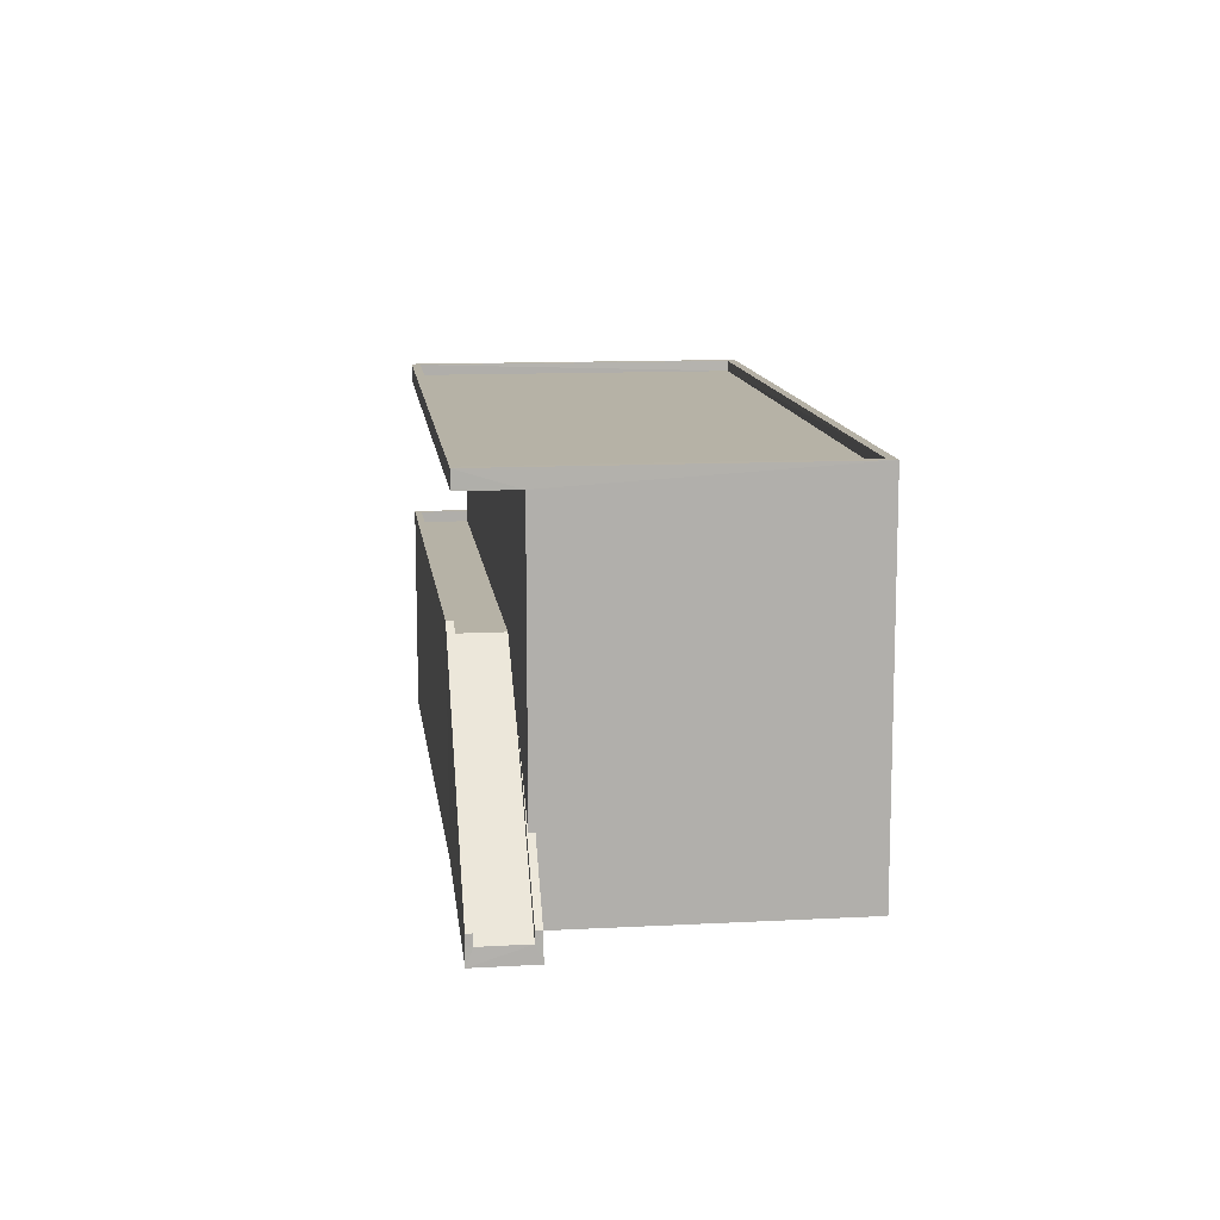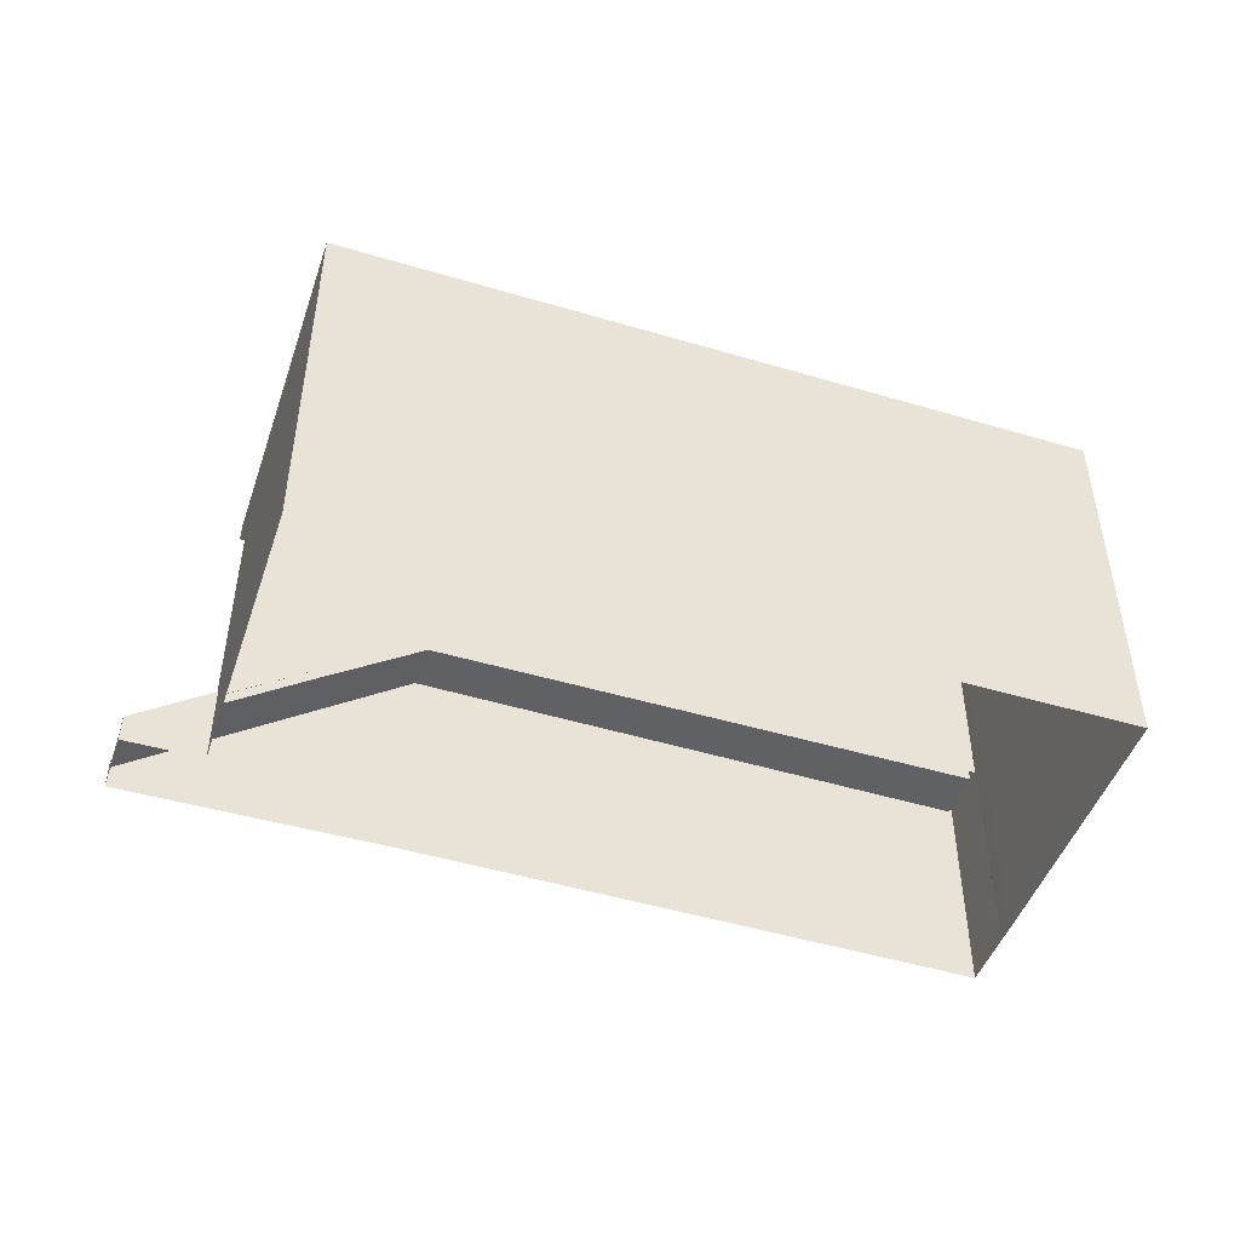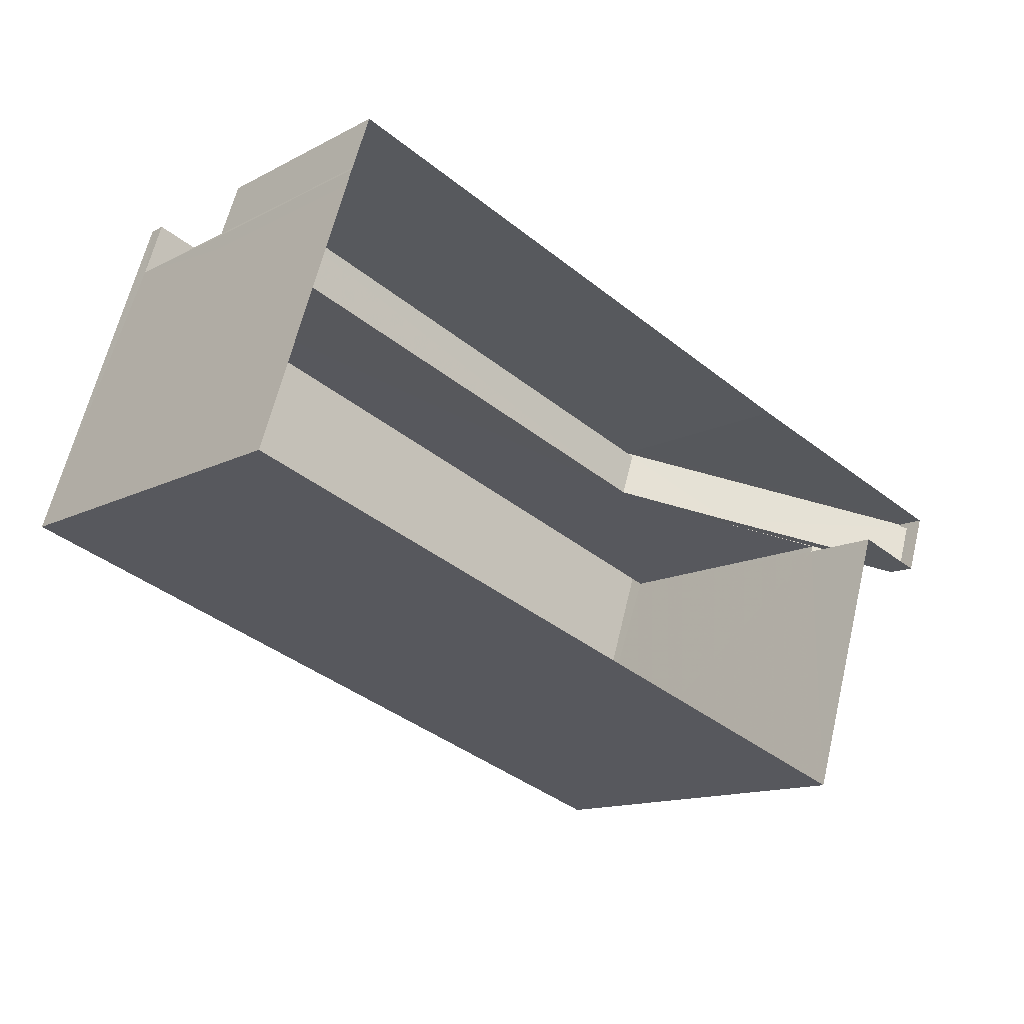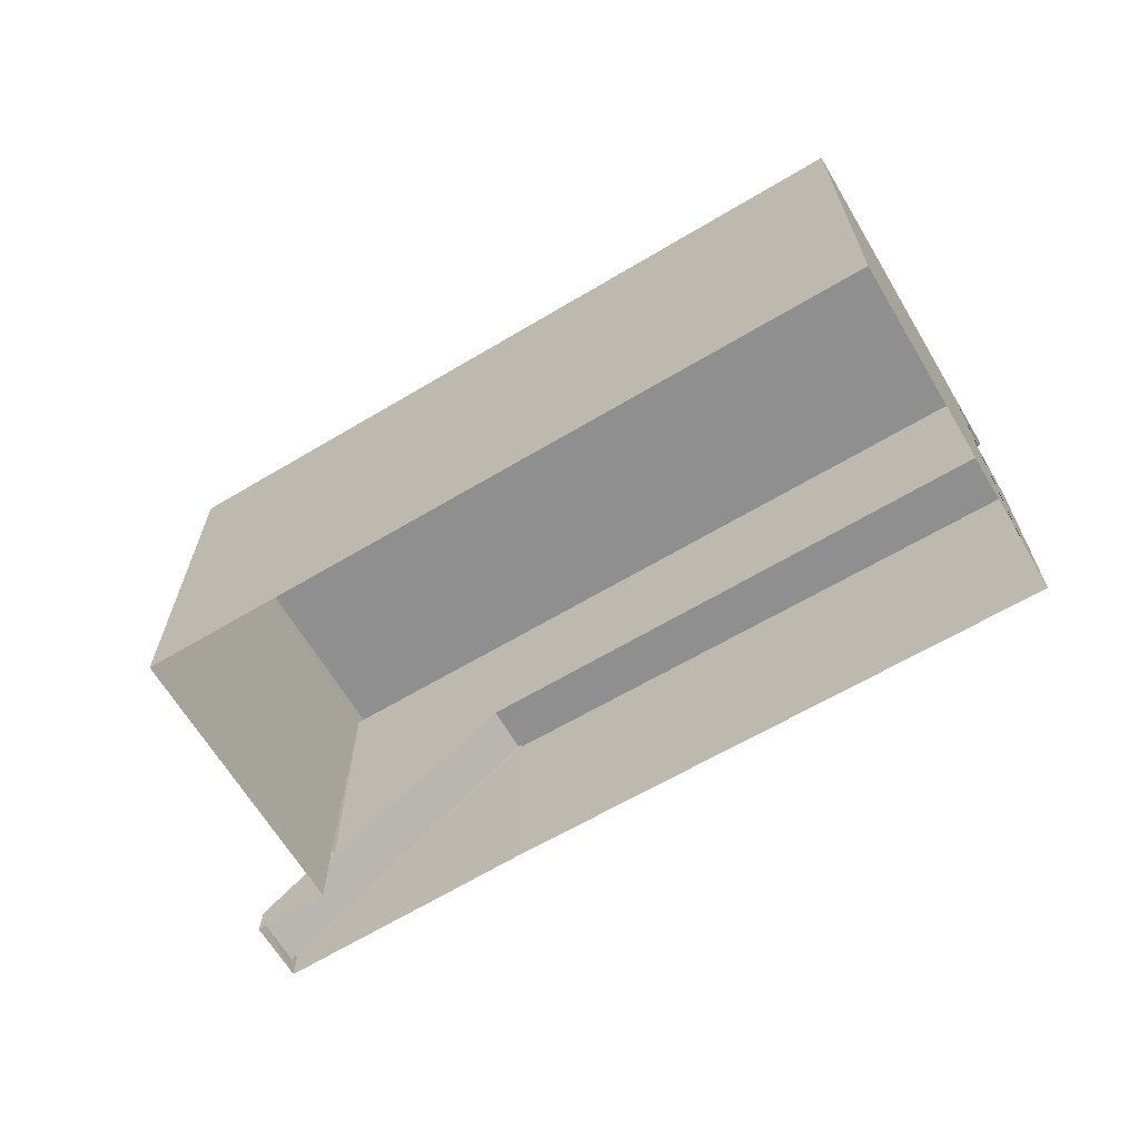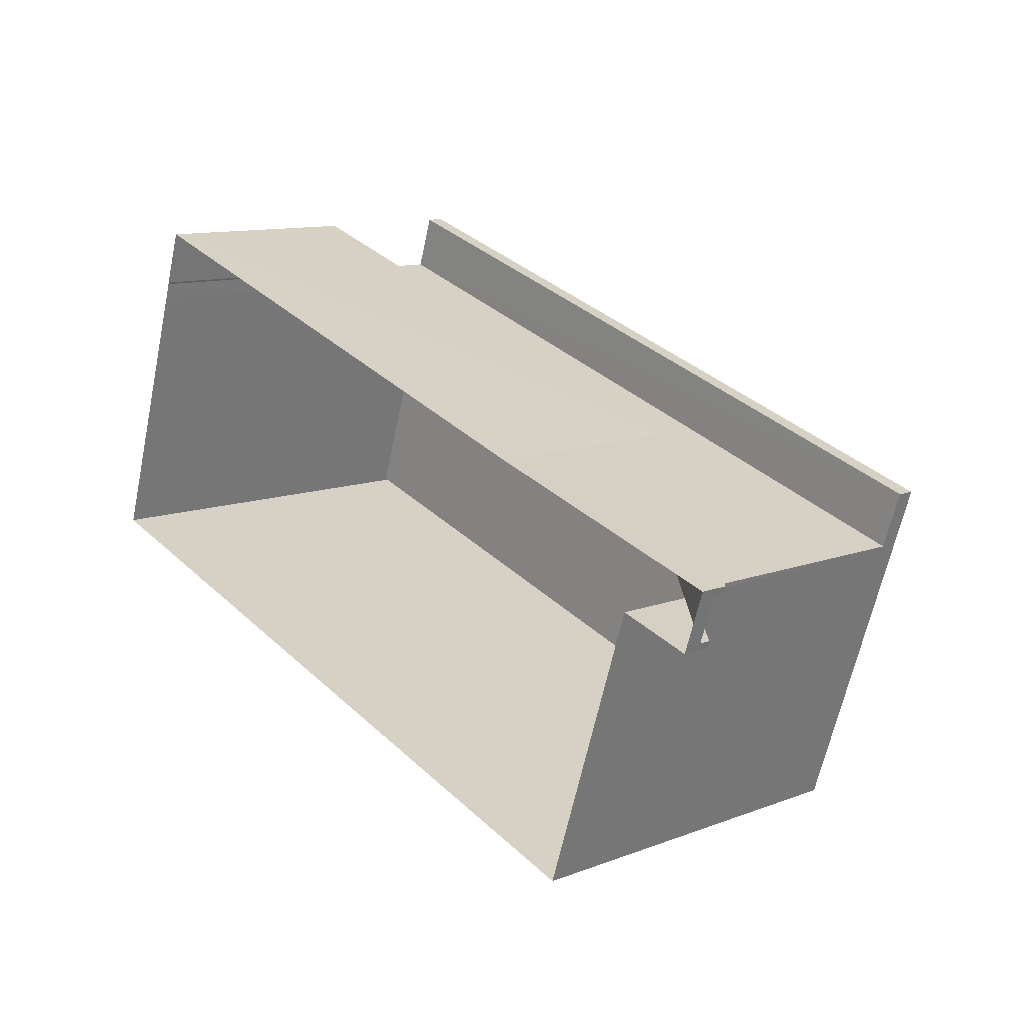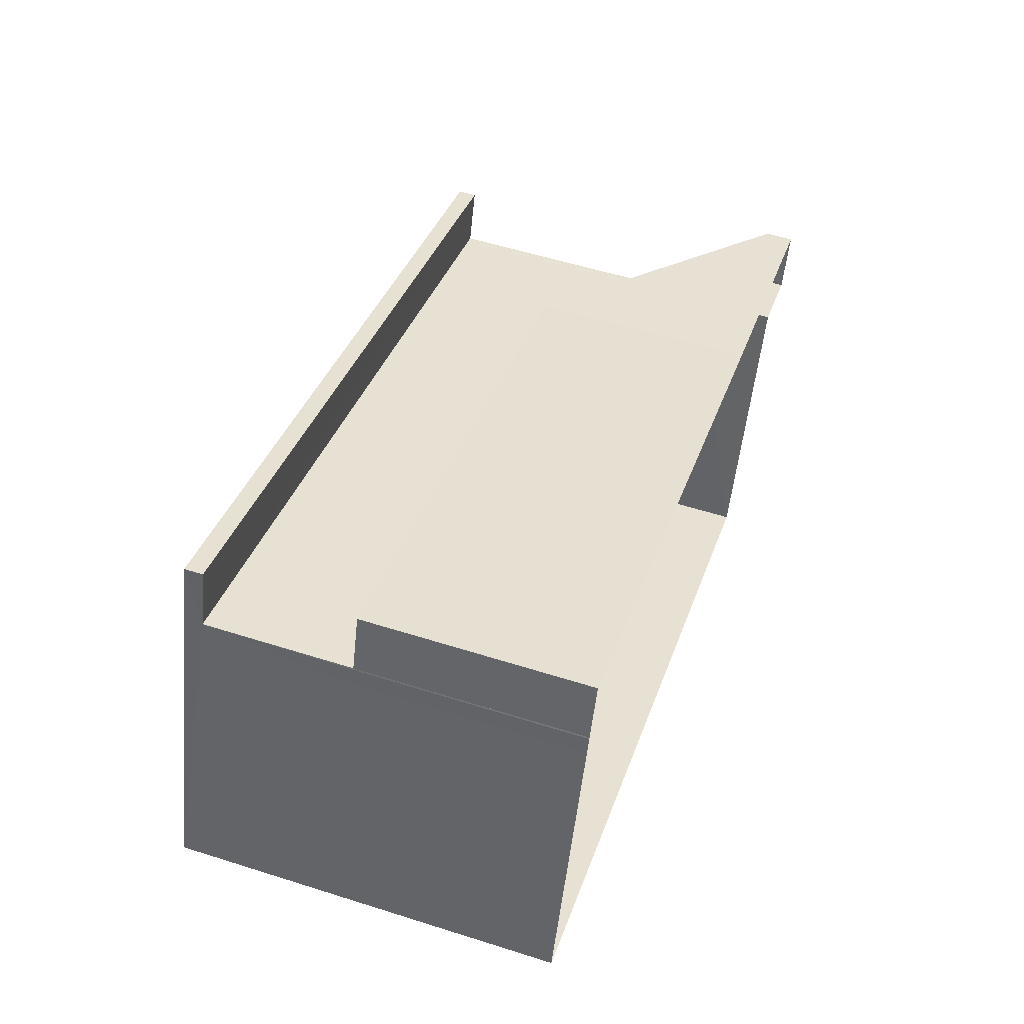
<metadata>
{"format":"obj","ext":"obj","renderer":"f3d","projection":"perspective","resolution":1024,"background":"white","views":[{"elev":12.2,"azim":-78.9,"up":"+Z"},{"elev":-47.4,"azim":-0.4,"up":"+Z"},{"elev":-13.6,"azim":139.1,"up":"+Y"},{"elev":-65.4,"azim":49.0,"up":"+Z"},{"elev":11.6,"azim":-132.1,"up":"+Y"},{"elev":55.0,"azim":108.5,"up":"+Y"}]}
</metadata>
<code>
v -8.917e+04 -1.008e+05 1.512
v -8.915e+04 -1.008e+05 1.511
v -8.917e+04 -1.008e+05 1.514
v -8.916e+04 -1.008e+05 1.51
v -8.916e+04 -1.008e+05 1.51
v -8.916e+04 -1.008e+05 1.51
v -8.917e+04 -1.008e+05 1.513
v -8.917e+04 -1.008e+05 1.513
v -8.917e+04 -1.008e+05 1.513
v -8.916e+04 -1.008e+05 1.51
v -8.916e+04 -1.008e+05 1.51
v -8.916e+04 -1.008e+05 1.51
v -8.917e+04 -1.008e+05 9.607
v -8.916e+04 -1.008e+05 9.605
v -8.917e+04 -1.008e+05 9.607
v -8.916e+04 -1.008e+05 9.605
v -8.917e+04 -1.008e+05 6.132
v -8.917e+04 -1.008e+05 6.132
v -8.917e+04 -1.008e+05 4.55
v -8.917e+04 -1.008e+05 1.895
v -8.917e+04 -1.008e+05 1.895
v -8.915e+04 -1.008e+05 9.756
v -8.916e+04 -1.008e+05 9.755
v -8.917e+04 -1.008e+05 9.757
v -8.917e+04 -1.008e+05 9.759
v -8.917e+04 -1.008e+05 3.369
v -8.917e+04 -1.008e+05 3.37
v -8.917e+04 -1.008e+05 2.145
v -8.917e+04 -1.008e+05 2.145
v -8.917e+04 -1.008e+05 4.8
v -8.916e+04 -1.008e+05 6.38
v -8.916e+04 -1.008e+05 6.38
v -8.916e+04 -1.008e+05 6.38
v -8.917e+04 -1.008e+05 2.145
v -8.917e+04 -1.008e+05 6.382
v -8.917e+04 -1.008e+05 6.381
v -8.917e+04 -1.008e+05 2.145
v -8.916e+04 -1.008e+05 10
v -8.916e+04 -1.008e+05 10
v -8.917e+04 -1.008e+05 10.01
v -8.917e+04 -1.008e+05 10.01
v -8.916e+04 -1.008e+05 6.13
v -8.916e+04 -1.008e+05 6.13
v -8.915e+04 -1.008e+05 10.01
v -8.917e+04 -1.008e+05 10.01
v -8.917e+04 -1.008e+05 10.01
v -8.915e+04 -1.008e+05 10.01
v -8.916e+04 -1.008e+05 6.38
v -8.916e+04 -1.008e+05 6.38
v -8.916e+04 -1.008e+05 6.38
v -8.916e+04 -1.008e+05 6.38
v -8.917e+04 -1.008e+05 1.895
v -8.917e+04 -1.008e+05 6.131
f 1 2 3
f 4 5 6
f 6 2 1
f 7 8 9
f 1 3 7
f 10 4 11
f 12 11 1
f 1 7 9
f 4 6 1
f 11 4 1
f 13 14 15
f 13 16 14
f 17 18 19
f 19 20 21
f 19 18 20
f 22 23 24
f 25 22 24
f 26 27 28
f 28 27 29
f 27 30 29
f 31 32 33
f 34 35 36
f 37 34 36
f 38 39 40
f 41 38 40
f 17 42 43
f 18 17 43
f 38 44 39
f 40 45 46
f 41 40 46
f 46 45 44
f 47 44 38
f 46 44 47
f 35 48 36
f 36 48 49
f 49 48 50
f 48 51 50
f 44 45 3
f 2 44 3
f 2 6 32
f 4 10 31
f 32 31 14
f 2 32 44
f 44 14 39
f 39 14 16
f 31 10 14
f 44 32 14
f 51 48 43
f 42 51 43
f 18 34 20
f 18 35 34
f 46 22 25
f 46 47 22
f 52 53 1
f 9 52 1
f 33 32 6
f 5 33 6
f 4 33 5
f 4 31 33
f 29 21 28
f 28 21 8
f 34 37 52
f 21 9 8
f 52 9 20
f 34 52 20
f 20 9 21
f 38 23 22
f 47 38 22
f 48 35 18
f 43 48 18
f 11 50 10
f 27 15 30
f 19 30 17
f 10 50 14
f 17 15 14
f 42 17 51
f 50 51 14
f 30 15 17
f 51 17 14
f 49 12 53
f 49 53 36
f 12 1 53
f 37 36 53
f 52 37 53
f 7 28 8
f 7 26 28
f 19 29 30
f 19 21 29
f 13 15 40
f 7 3 26
f 15 27 26
f 40 15 45
f 26 3 45
f 15 26 45
f 46 25 24
f 41 46 24
f 12 50 11
f 12 49 50
f 40 16 13
f 40 39 16
f 38 24 23
f 38 41 24

</code>
